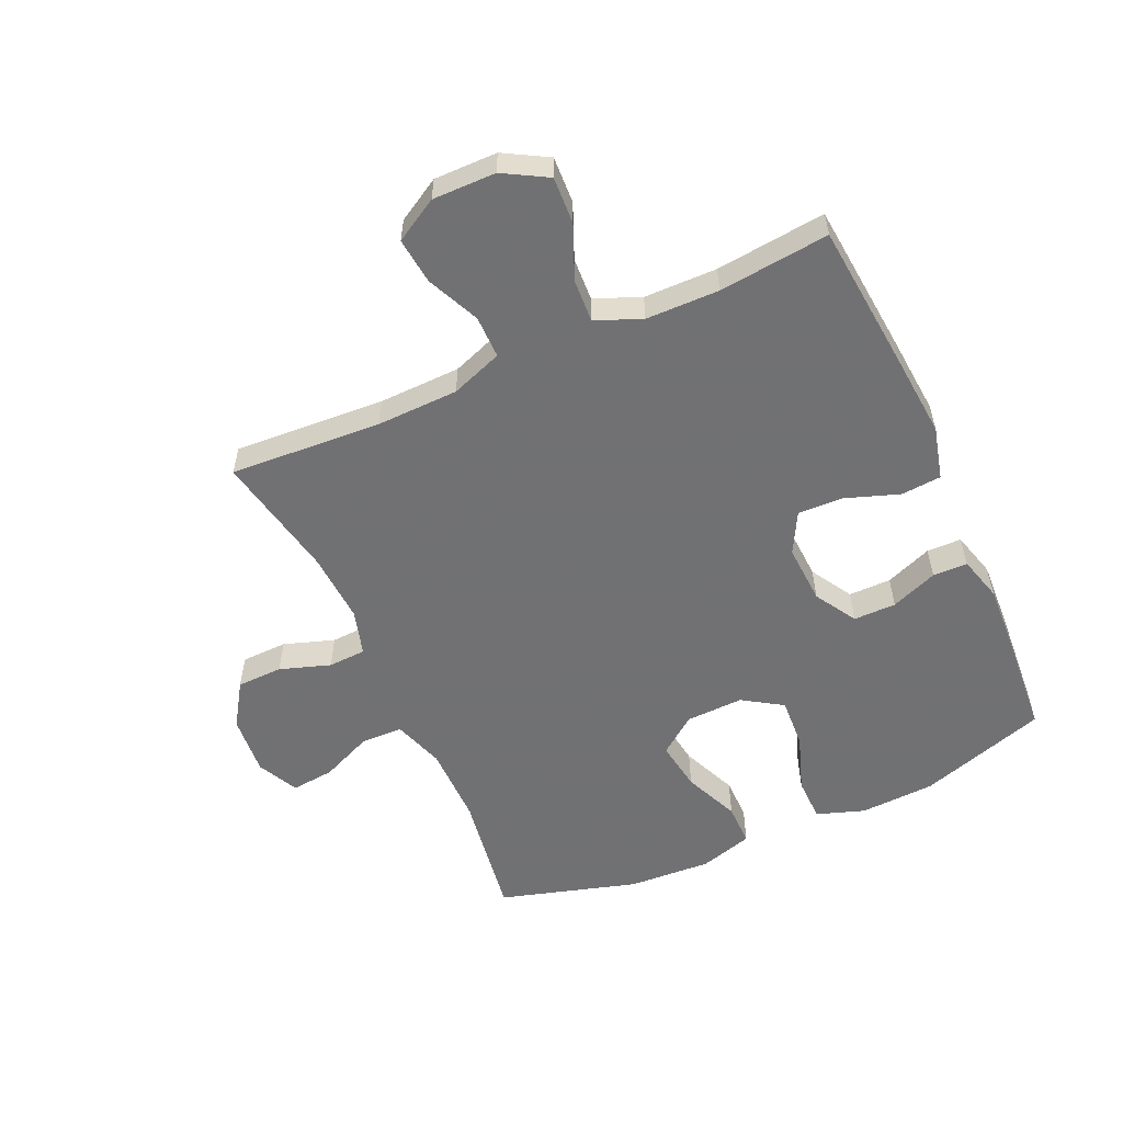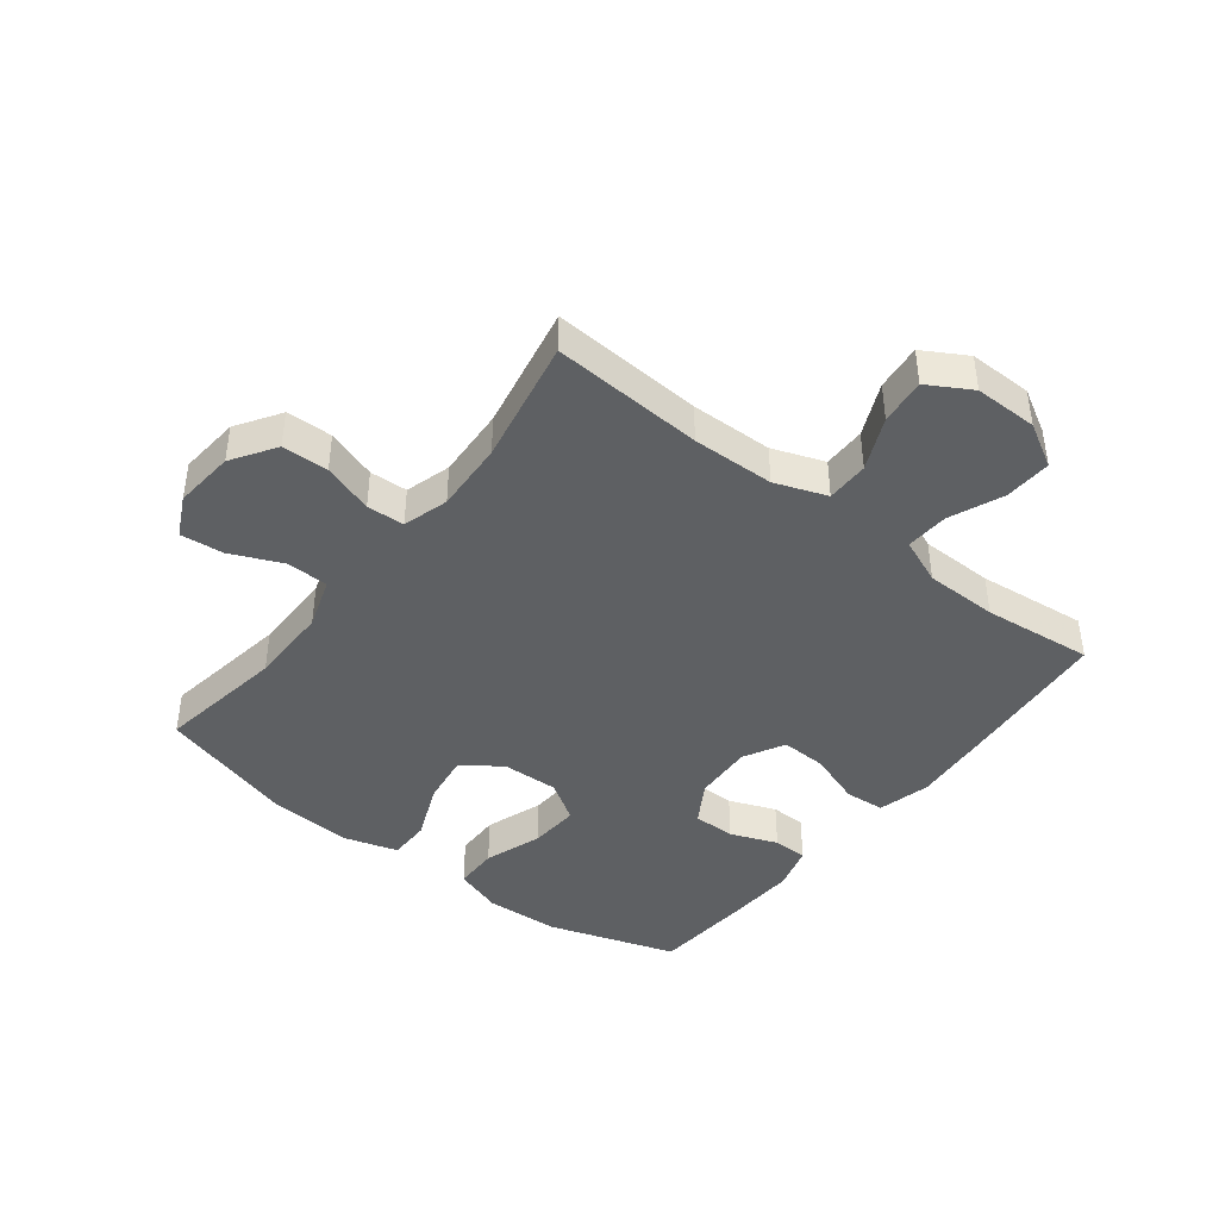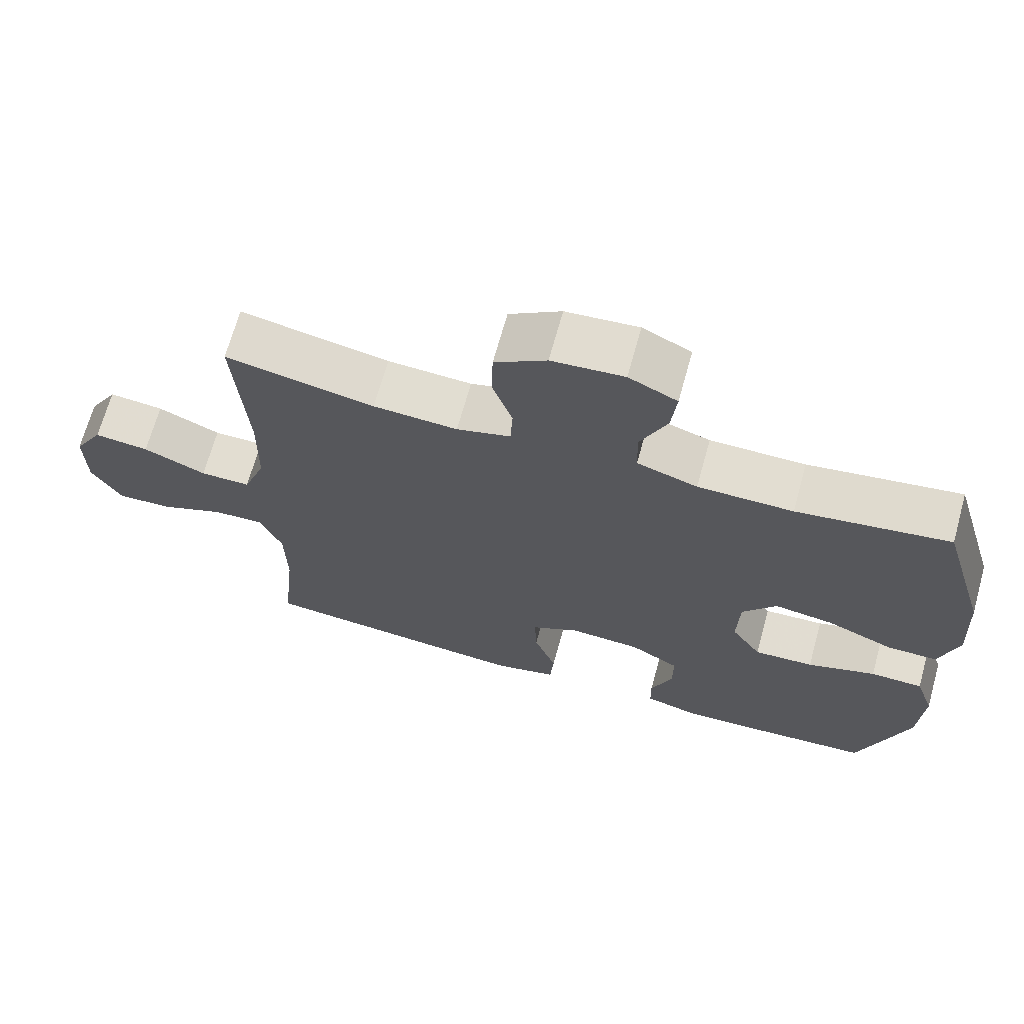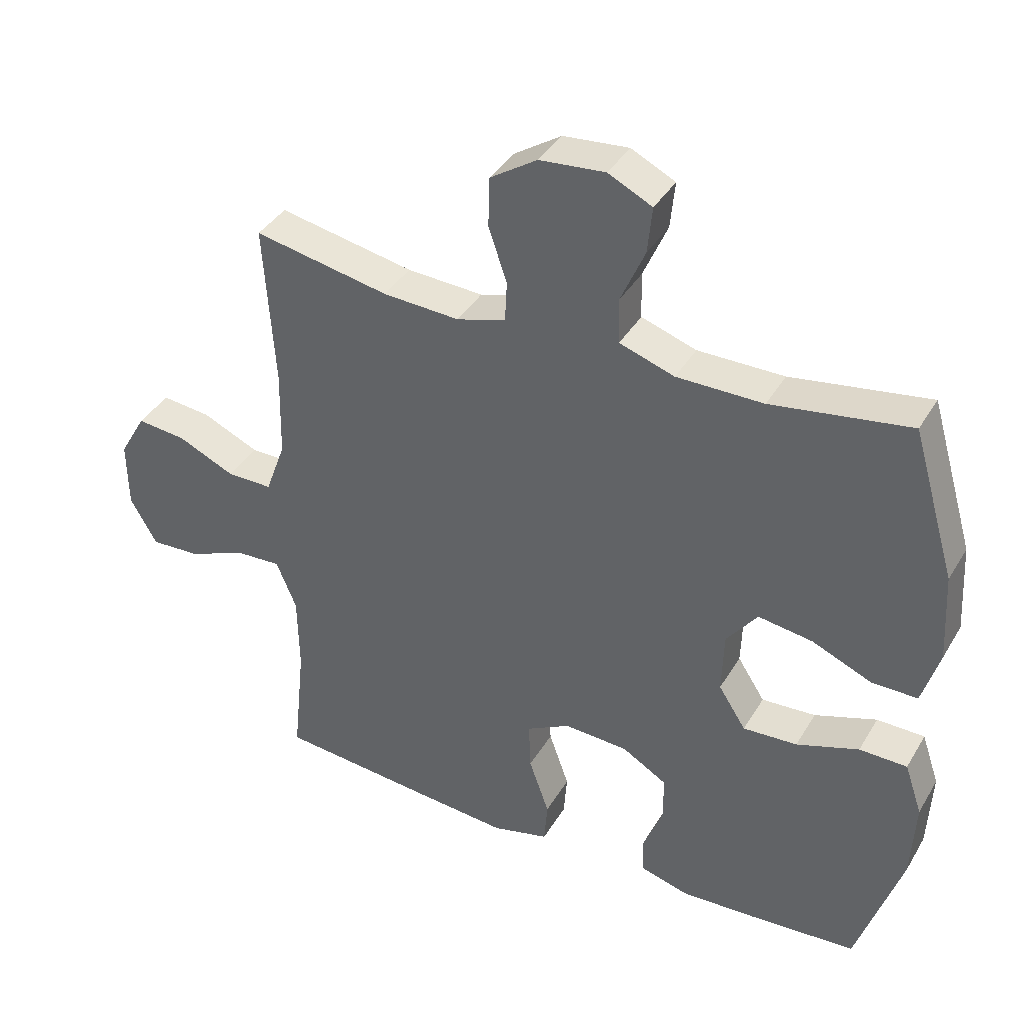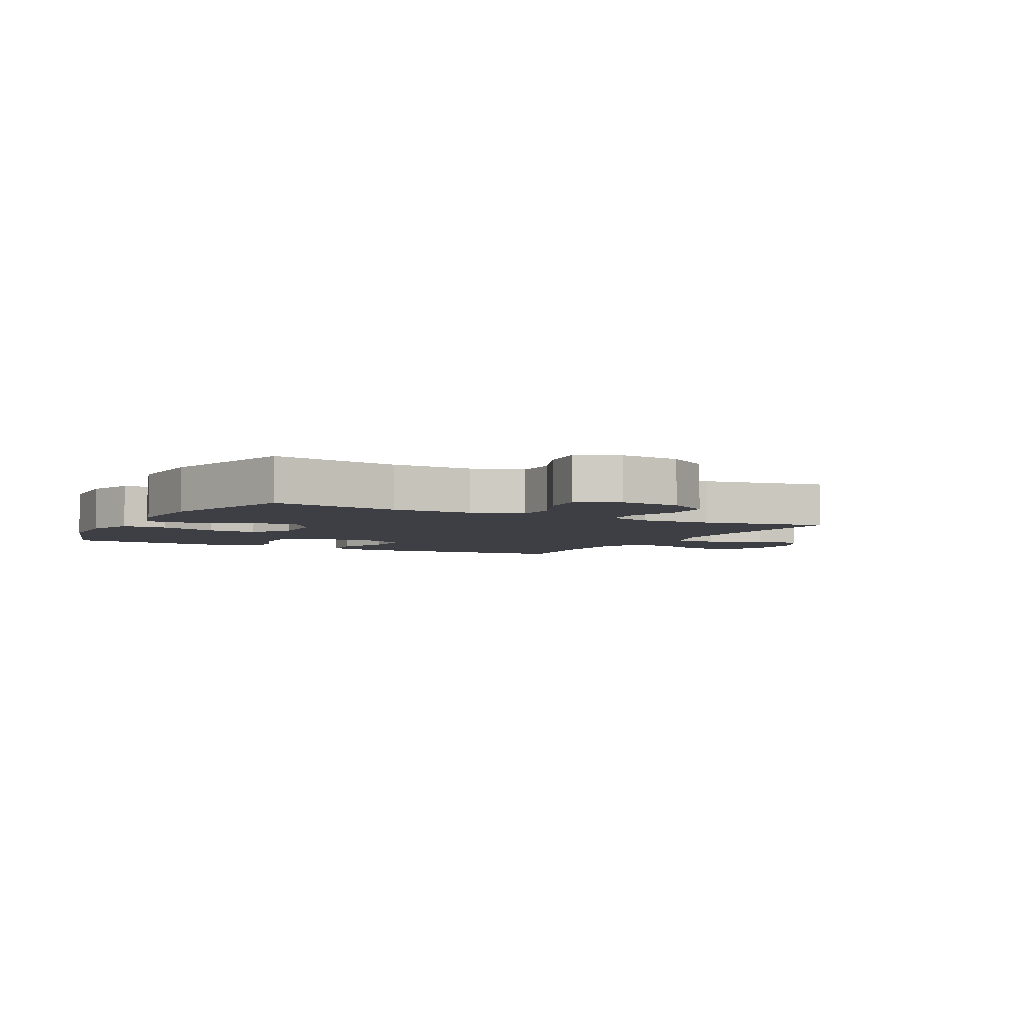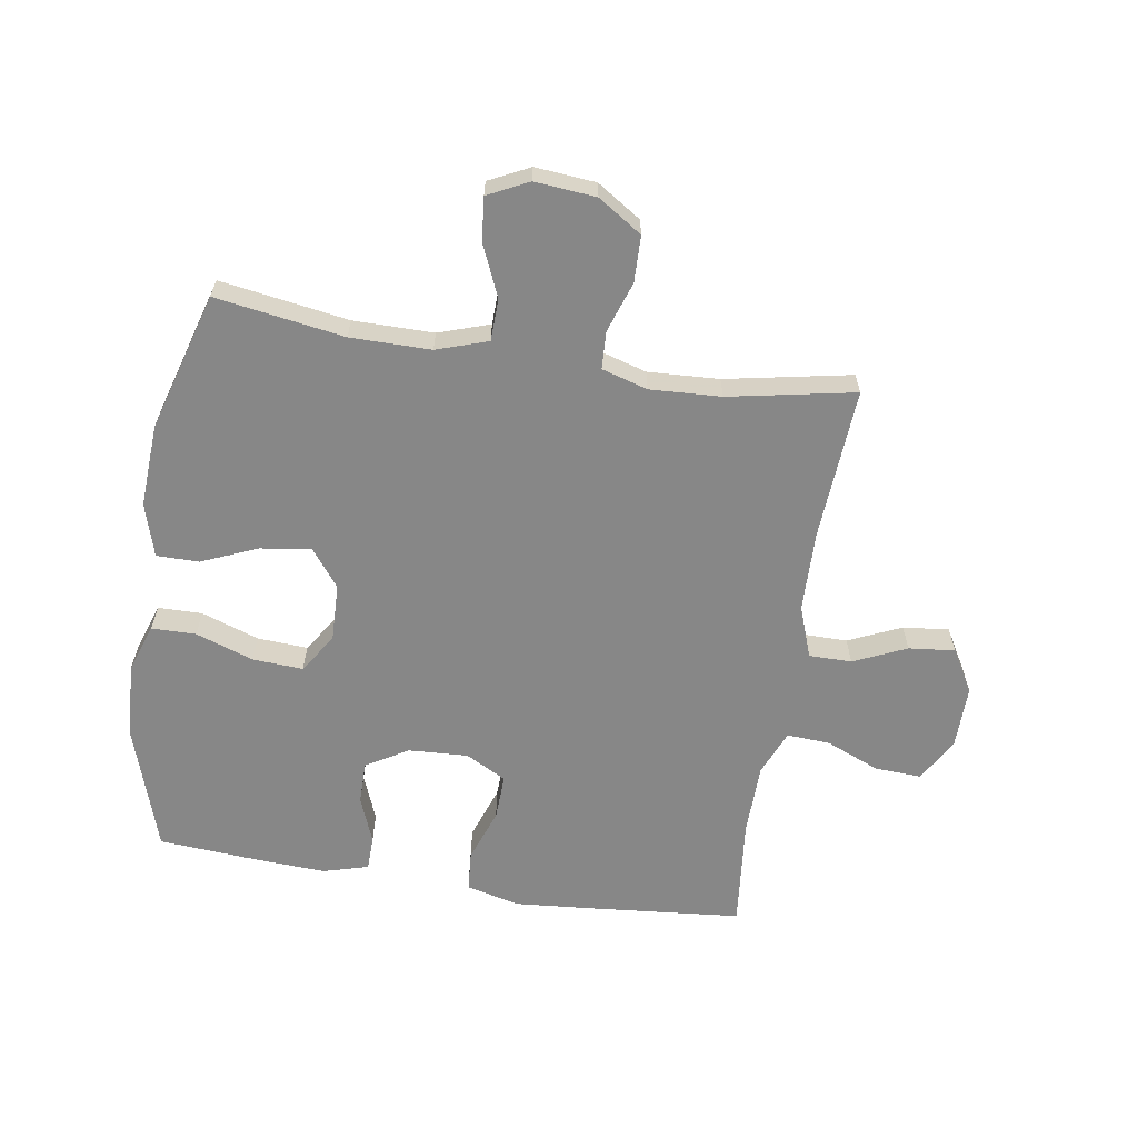
<metadata>
{"format":"obj","ext":"obj","renderer":"f3d","projection":"perspective","resolution":1024,"background":"white","views":[{"elev":-55.3,"azim":114.4,"up":"+Y"},{"elev":-42.5,"azim":52.2,"up":"+Y"},{"elev":68.5,"azim":-164.5,"up":"+Z"},{"elev":38.8,"azim":-152.2,"up":"+Z"},{"elev":-4.4,"azim":-28.0,"up":"+Y"},{"elev":-62.4,"azim":-9.0,"up":"+Y"}]}
</metadata>
<code>
v -0.5 0.07 0.5
v -0.289 0.07 0.467
v -0.157 0.07 0.467
v -0.073 0.07 0.495
v -0.071 0.07 0.564
v -0.108 0.07 0.649
v -0.115 0.07 0.72
v -0.048 0.07 0.753
v 0.052 0.07 0.744
v 0.124 0.07 0.697
v 0.126 0.07 0.621
v 0.098 0.07 0.538
v 0.101 0.07 0.476
v 0.176 0.07 0.454
v 0.293 0.07 0.46
v 0.5 0.07 0.5
v 0.484 0.07 0.251
v 0.487 0.07 0.116
v 0.518 0.07 0.031
v 0.588 0.07 0.031
v 0.675 0.07 0.07
v 0.751 0.07 0.078
v 0.792 0.07 0.007
v 0.791 0.07 -0.097
v 0.75 0.07 -0.169
v 0.673 0.07 -0.165
v 0.585 0.07 -0.128
v 0.514 0.07 -0.124
v 0.483 0.07 -0.199
v 0.481 0.07 -0.319
v 0.5 0.07 -0.5
v 0.25 0.07 -0.523
v 0.118 0.07 -0.534
v 0.031 0.07 -0.512
v 0.026 0.07 -0.446
v 0.057 0.07 -0.358
v 0.06 0.07 -0.283
v -0.007 0.07 -0.247
v -0.105 0.07 -0.252
v -0.174 0.07 -0.293
v -0.174 0.07 -0.363
v -0.144 0.07 -0.44
v -0.145 0.07 -0.497
v -0.22 0.07 -0.518
v -0.336 0.07 -0.512
v -0.5 0.07 -0.5
v -0.568 0.07 -0.289
v -0.574 0.07 -0.165
v -0.547 0.07 -0.086
v -0.474 0.07 -0.085
v -0.379 0.07 -0.118
v -0.296 0.07 -0.123
v -0.254 0.07 -0.058
v -0.257 0.07 0.037
v -0.304 0.07 0.099
v -0.387 0.07 0.087
v -0.479 0.07 0.048
v -0.549 0.07 0.048
v -0.575 0.07 0.136
v -0.567 0.07 0.273
v -0.5 0 0.5
v -0.289 0 0.467
v -0.157 0 0.467
v -0.073 0 0.495
v -0.071 0 0.564
v -0.108 0 0.649
v -0.115 0 0.72
v -0.048 0 0.753
v 0.052 0 0.744
v 0.124 0 0.697
v 0.126 0 0.621
v 0.098 0 0.538
v 0.101 0 0.476
v 0.176 0 0.454
v 0.293 0 0.46
v 0.5 0 0.5
v 0.484 0 0.251
v 0.487 0 0.116
v 0.518 0 0.031
v 0.588 0 0.031
v 0.675 0 0.07
v 0.751 0 0.078
v 0.792 0 0.007
v 0.791 0 -0.097
v 0.75 0 -0.169
v 0.673 0 -0.165
v 0.585 0 -0.128
v 0.514 0 -0.124
v 0.483 0 -0.199
v 0.481 0 -0.319
v 0.5 0 -0.5
v 0.25 0 -0.523
v 0.118 0 -0.534
v 0.031 0 -0.512
v 0.026 0 -0.446
v 0.057 0 -0.358
v 0.06 0 -0.283
v -0.007 0 -0.247
v -0.105 0 -0.252
v -0.174 0 -0.293
v -0.174 0 -0.363
v -0.144 0 -0.44
v -0.145 0 -0.497
v -0.22 0 -0.518
v -0.336 0 -0.512
v -0.5 0 -0.5
v -0.568 0 -0.289
v -0.574 0 -0.165
v -0.547 0 -0.086
v -0.474 0 -0.085
v -0.379 0 -0.118
v -0.296 0 -0.123
v -0.254 0 -0.058
v -0.257 0 0.037
v -0.304 0 0.099
v -0.387 0 0.087
v -0.479 0 0.048
v -0.549 0 0.048
v -0.575 0 0.136
v -0.567 0 0.273
f 60 1 2
f 59 60 2
f 58 59 2
f 57 58 2
f 56 57 2
f 55 56 2 3
f 54 55 3 4
f 53 54 4
f 49 50 51
f 48 49 51
f 47 48 51
f 46 47 51
f 45 46 51
f 44 45 51
f 43 44 51
f 42 43 51
f 41 42 51
f 40 41 51 52
f 39 40 52 53
f 34 35 36
f 33 34 36
f 32 33 36
f 31 32 36
f 30 31 36
f 29 30 36 37
f 28 29 37 38
f 25 26 27
f 24 25 27
f 23 24 27
f 22 23 27
f 21 22 27
f 20 21 27
f 19 20 27 28
f 39 53 4
f 38 39 4
f 28 38 4
f 19 28 4
f 18 19 4
f 10 11 12
f 9 10 12
f 8 9 12
f 7 8 12
f 6 7 12
f 5 6 12
f 5 12 13
f 4 5 13
f 18 4 13
f 17 18 13
f 15 16 17
f 14 15 17
f 13 14 17
f 62 61 120
f 62 120 119
f 62 119 118
f 62 118 117
f 62 117 116
f 63 62 116 115
f 64 63 115 114
f 64 114 113
f 111 110 109
f 111 109 108
f 111 108 107
f 111 107 106
f 111 106 105
f 111 105 104
f 111 104 103
f 111 103 102
f 111 102 101
f 112 111 101 100
f 113 112 100 99
f 96 95 94
f 96 94 93
f 96 93 92
f 96 92 91
f 96 91 90
f 97 96 90 89
f 98 97 89 88
f 87 86 85
f 87 85 84
f 87 84 83
f 87 83 82
f 87 82 81
f 87 81 80
f 88 87 80 79
f 64 113 99
f 64 99 98
f 64 98 88
f 64 88 79
f 64 79 78
f 72 71 70
f 72 70 69
f 72 69 68
f 72 68 67
f 72 67 66
f 72 66 65
f 73 72 65
f 73 65 64
f 73 64 78
f 73 78 77
f 77 76 75
f 77 75 74
f 77 74 73
f 1 61 62 2
f 2 62 63 3
f 3 63 64 4
f 4 64 65 5
f 5 65 66 6
f 6 66 67 7
f 7 67 68 8
f 8 68 69 9
f 9 69 70 10
f 10 70 71 11
f 11 71 72 12
f 12 72 73 13
f 13 73 74 14
f 14 74 75 15
f 15 75 76 16
f 16 76 77 17
f 17 77 78 18
f 18 78 79 19
f 19 79 80 20
f 20 80 81 21
f 21 81 82 22
f 22 82 83 23
f 23 83 84 24
f 24 84 85 25
f 25 85 86 26
f 26 86 87 27
f 27 87 88 28
f 28 88 89 29
f 29 89 90 30
f 30 90 91 31
f 31 91 92 32
f 32 92 93 33
f 33 93 94 34
f 34 94 95 35
f 35 95 96 36
f 36 96 97 37
f 37 97 98 38
f 38 98 99 39
f 39 99 100 40
f 40 100 101 41
f 41 101 102 42
f 42 102 103 43
f 43 103 104 44
f 44 104 105 45
f 45 105 106 46
f 46 106 107 47
f 47 107 108 48
f 48 108 109 49
f 49 109 110 50
f 50 110 111 51
f 51 111 112 52
f 52 112 113 53
f 53 113 114 54
f 54 114 115 55
f 55 115 116 56
f 56 116 117 57
f 57 117 118 58
f 58 118 119 59
f 59 119 120 60
f 60 120 61 1

</code>
